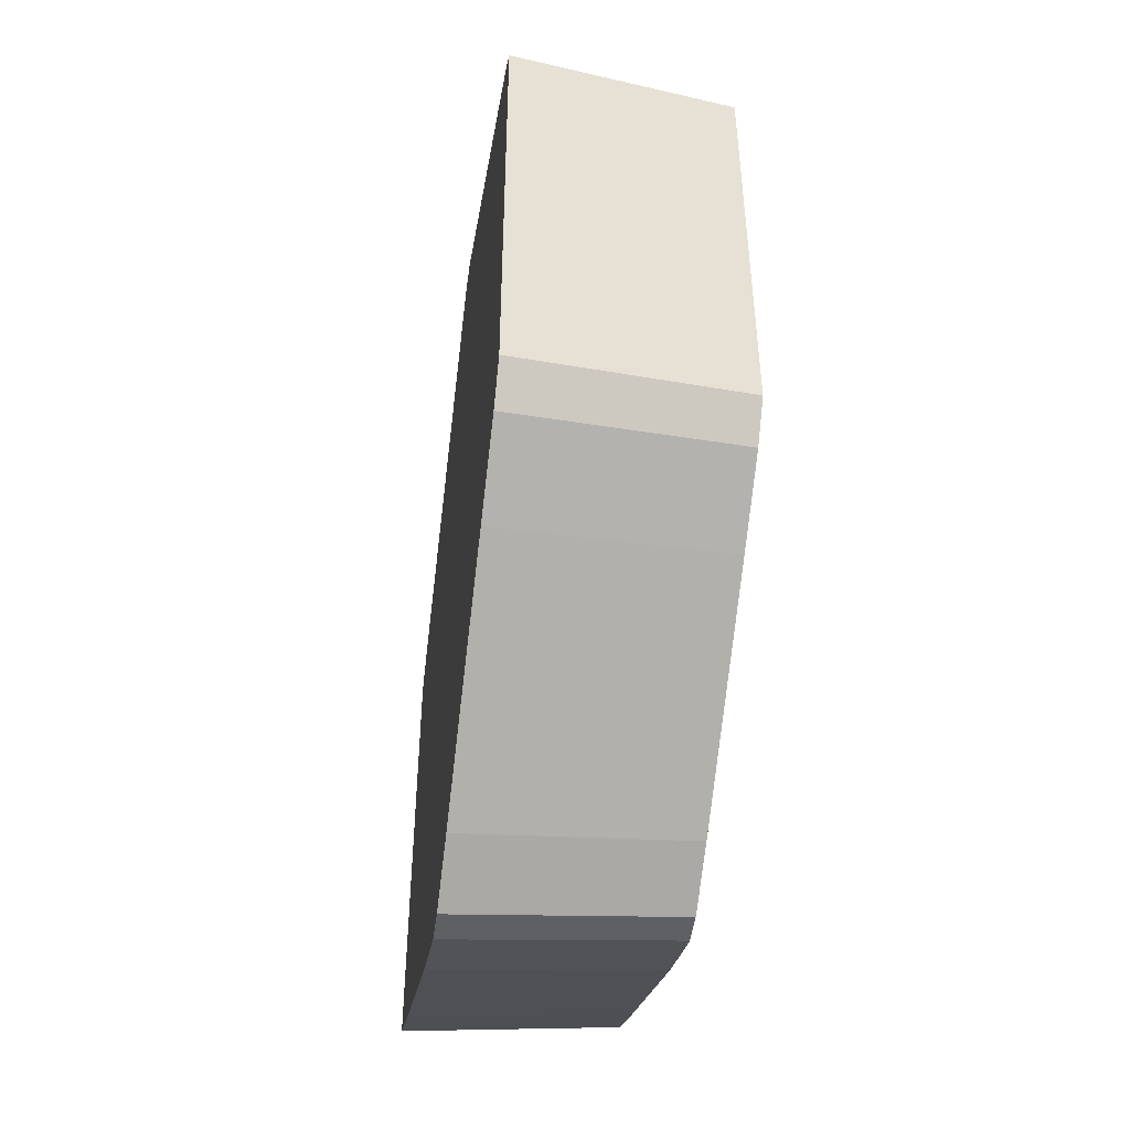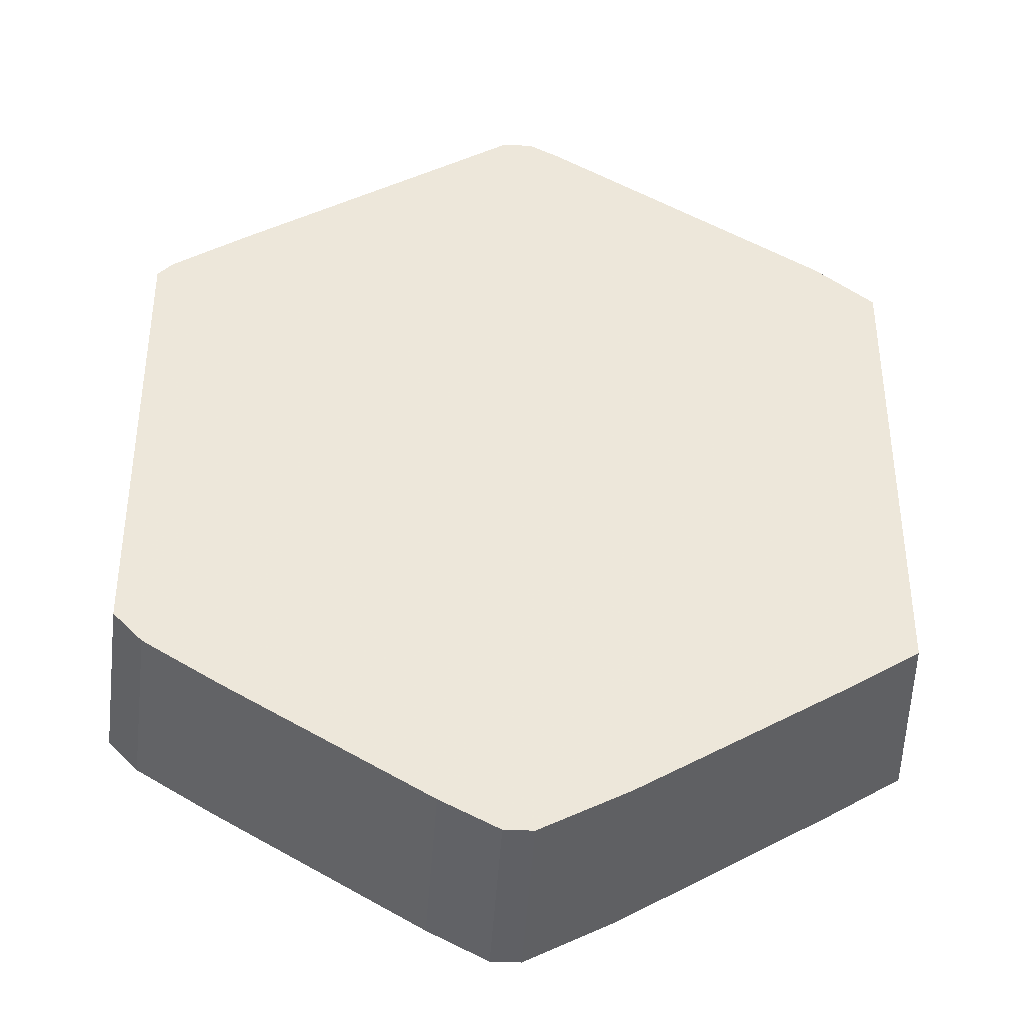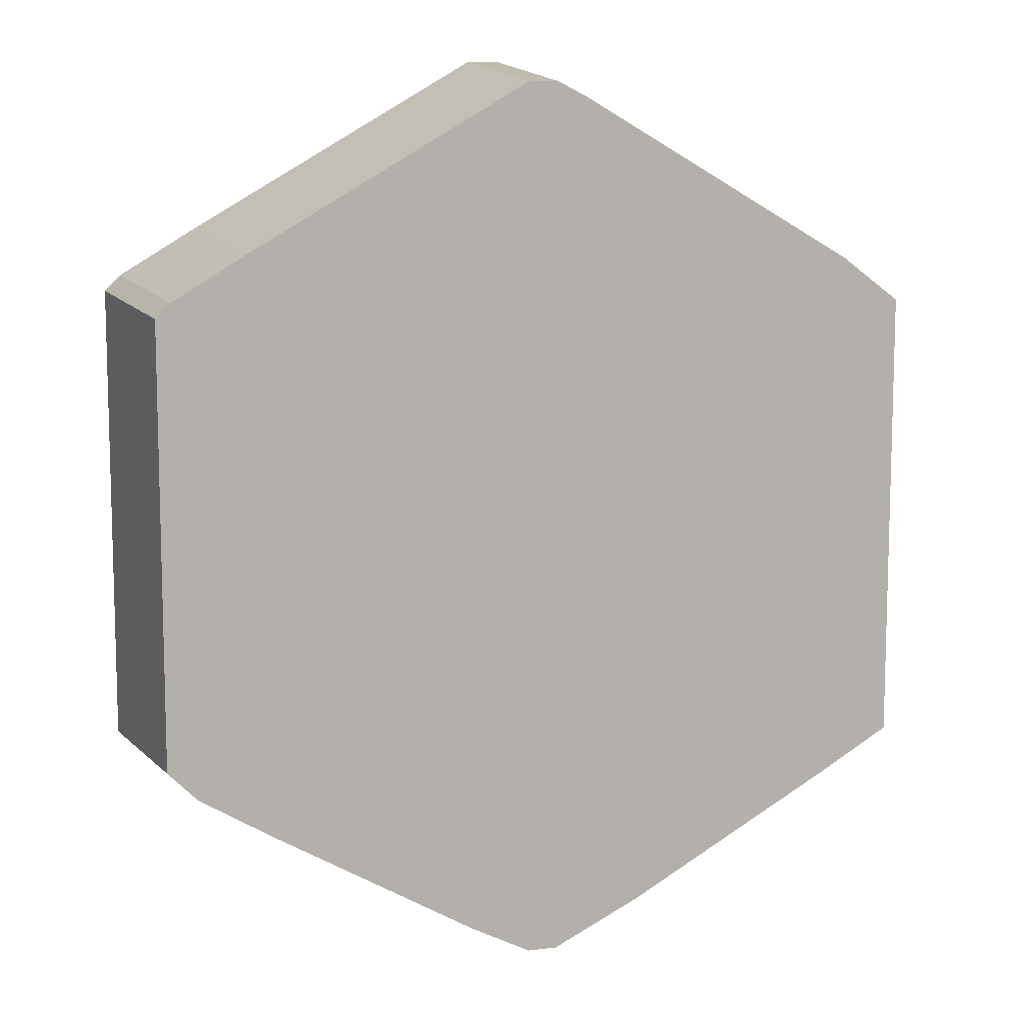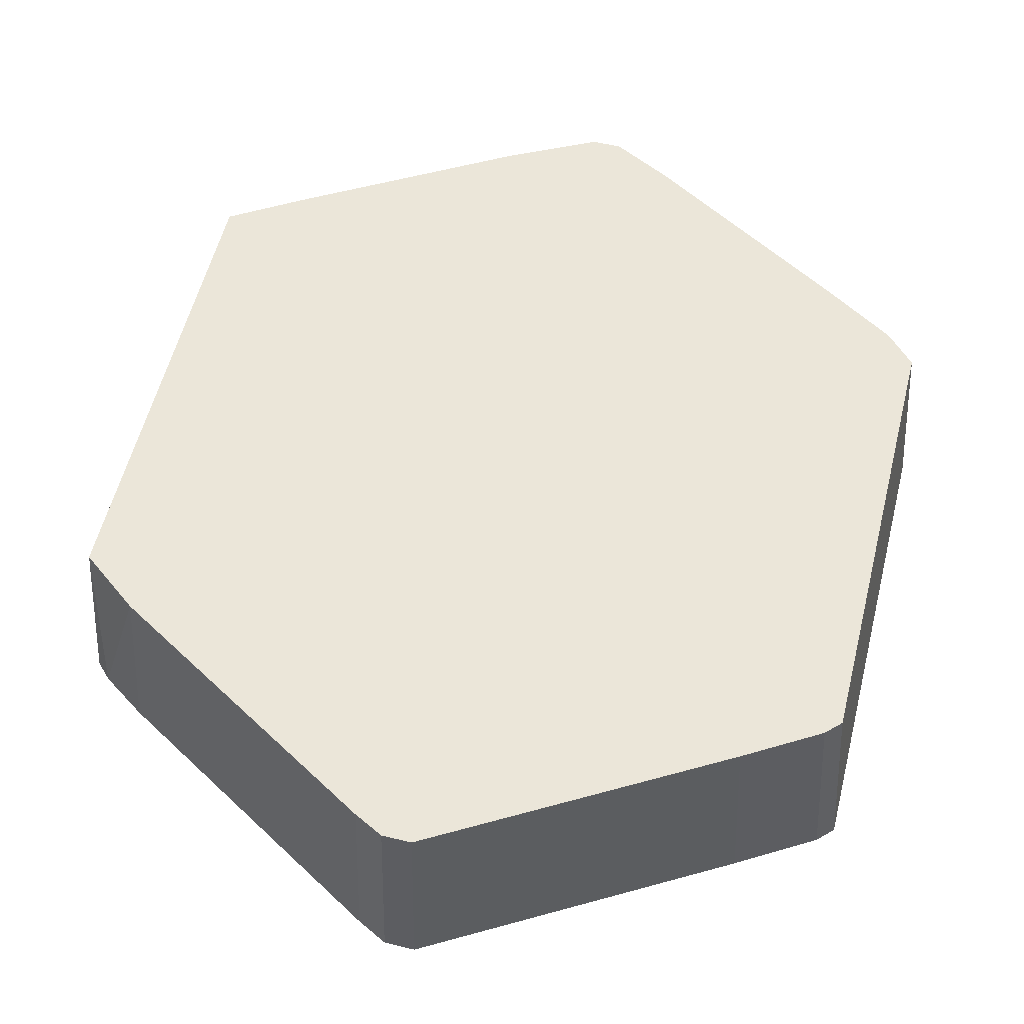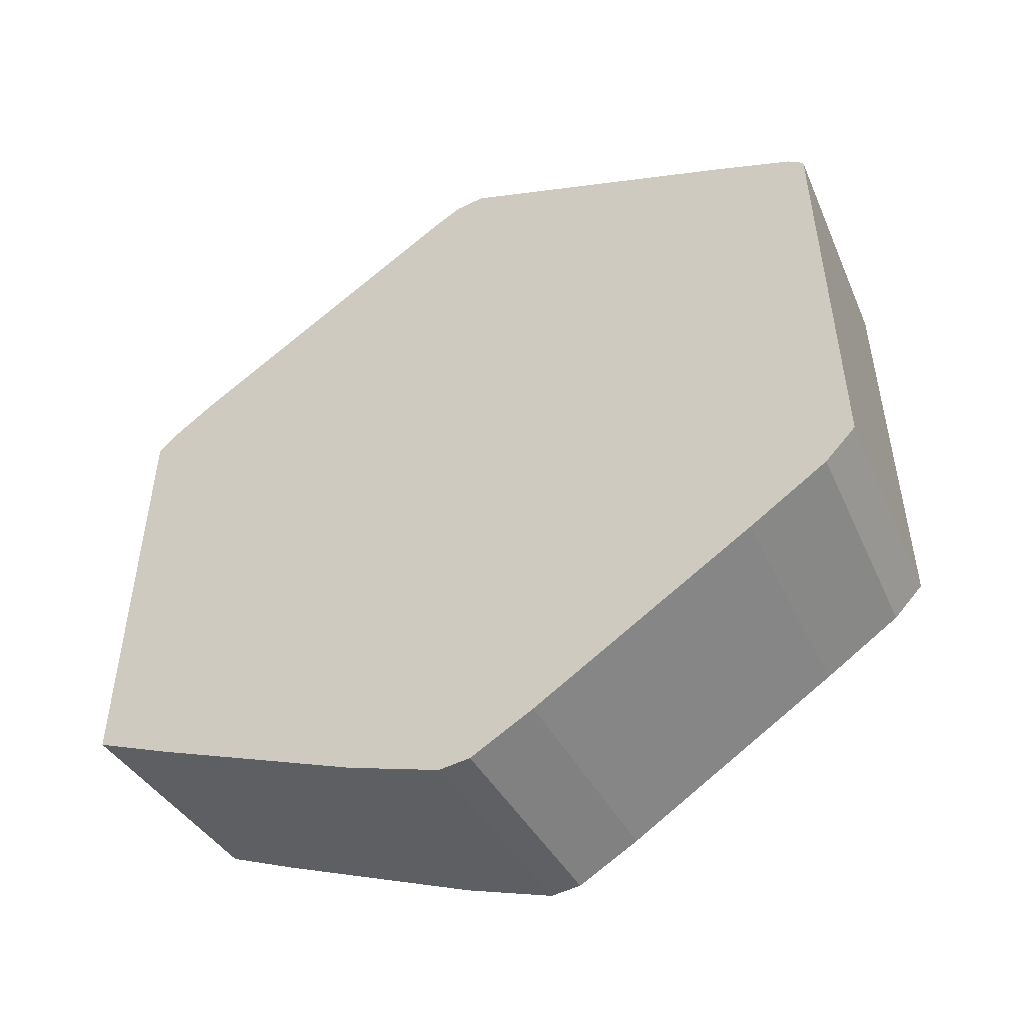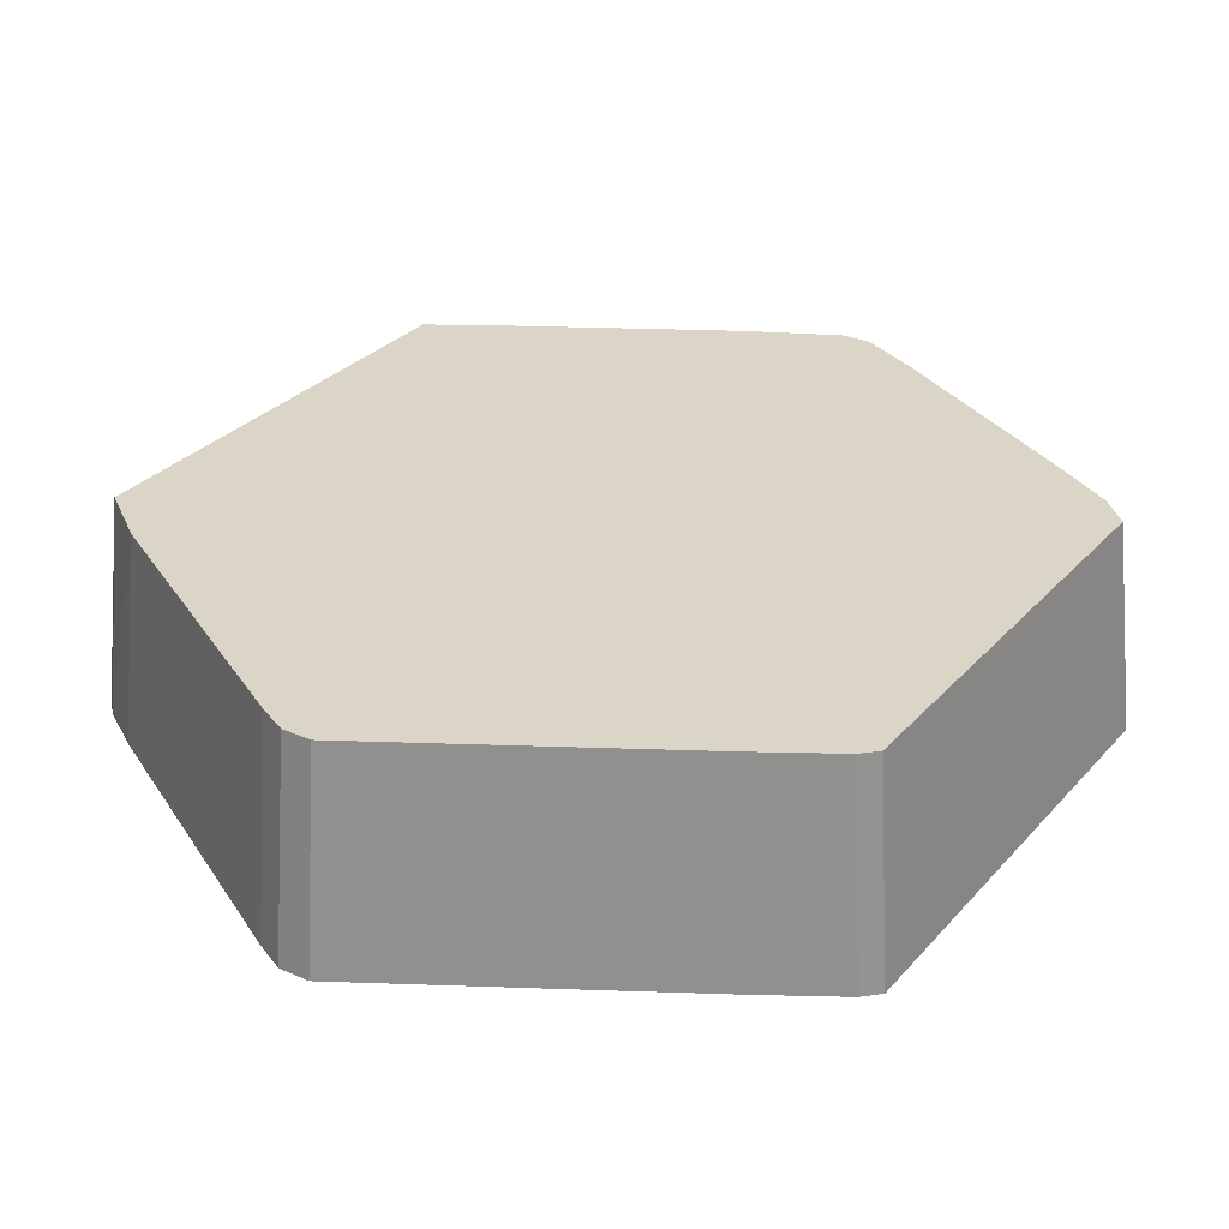
<metadata>
{"format":"obj","ext":"obj","renderer":"f3d","projection":"perspective","resolution":1024,"background":"white","views":[{"elev":-49.4,"azim":82.3,"up":"+Z"},{"elev":-37.9,"azim":176.7,"up":"+Z"},{"elev":9.9,"azim":162.9,"up":"+Z"},{"elev":57.5,"azim":14.1,"up":"+Y"},{"elev":-51.3,"azim":28.1,"up":"+Z"},{"elev":29.5,"azim":33.0,"up":"+Y"}]}
</metadata>
<code>
v 0.01075 -0.03 -0.05801
v 0.04 -0.03 -0.0413
v 0.04202 -0.06 -0.04343
v 0.05463 -0.03 -0.03083
v 0.05463 -0.03 0.03183
v 0.0574 -0.06 -0.03243
v 0.0574 -0.06 0.03343
v -0.04579 -0.06 -0.04122
v 0.002394 -0.03 -0.0622
v 0.002394 -0.03 0.06317
v 0.01128 -0.06 -0.061
v -0.005954 -0.03 0.06108
v -0.001881 -0.06 -0.0654
v -0.001881 -0.06 0.06637
v -0.04356 -0.03 -0.0392
v -0.04799 -0.06 0.04001
v -0.01431 -0.03 -0.05593
v 0.04209 -0.03 0.04019
v 0.05301 -0.06 -0.03684
v 0.0025 -0.06 -0.0654
v 0.0025 -0.06 0.06637
v -0.006273 -0.06 0.06417
v -0.001775 -0.03 -0.0622
v -0.001775 -0.03 0.06317
v 0.05045 -0.03 -0.03503
v 0.05253 -0.03 0.03392
v -0.05678 -0.06 -0.03465
v -0.05678 -0.06 0.03343
v -0.05401 -0.03 -0.03294
v -0.05401 -0.03 0.03183
v 0.04422 -0.06 0.04221
v -0.05458 -0.06 0.03562
v 0.0552 -0.06 0.03562
v -0.01506 -0.06 -0.05881
v -0.04565 -0.03 0.03809
f 29 17 15
f 8 7 32
f 5 23 30
f 7 8 6
f 5 7 6
f 32 7 21
f 30 23 29
f 5 30 24
f 23 5 4
f 5 6 4
f 6 8 20
f 8 32 27
f 29 8 27
f 30 29 27
f 23 4 2
f 32 30 28
f 27 32 28
f 30 27 28
f 32 21 22
f 5 24 10
f 24 21 10
f 20 8 34
f 4 6 19
f 6 20 19
f 30 32 35
f 24 30 35
f 23 2 1
f 21 7 31
f 10 21 31
f 7 5 26
f 5 10 26
f 29 23 17
f 34 8 17
f 23 34 17
f 19 20 11
f 20 1 11
f 1 2 11
f 23 20 13
f 34 23 13
f 20 34 13
f 32 22 16
f 35 32 16
f 22 35 16
f 2 4 25
f 4 19 25
f 19 2 25
f 20 23 9
f 23 1 9
f 1 20 9
f 22 24 12
f 24 35 12
f 35 22 12
f 21 24 14
f 22 21 14
f 24 22 14
f 2 19 3
f 19 11 3
f 11 2 3
f 31 7 33
f 26 31 33
f 7 26 33
f 10 31 18
f 26 10 18
f 31 26 18
f 8 29 15
f 17 8 15

</code>
